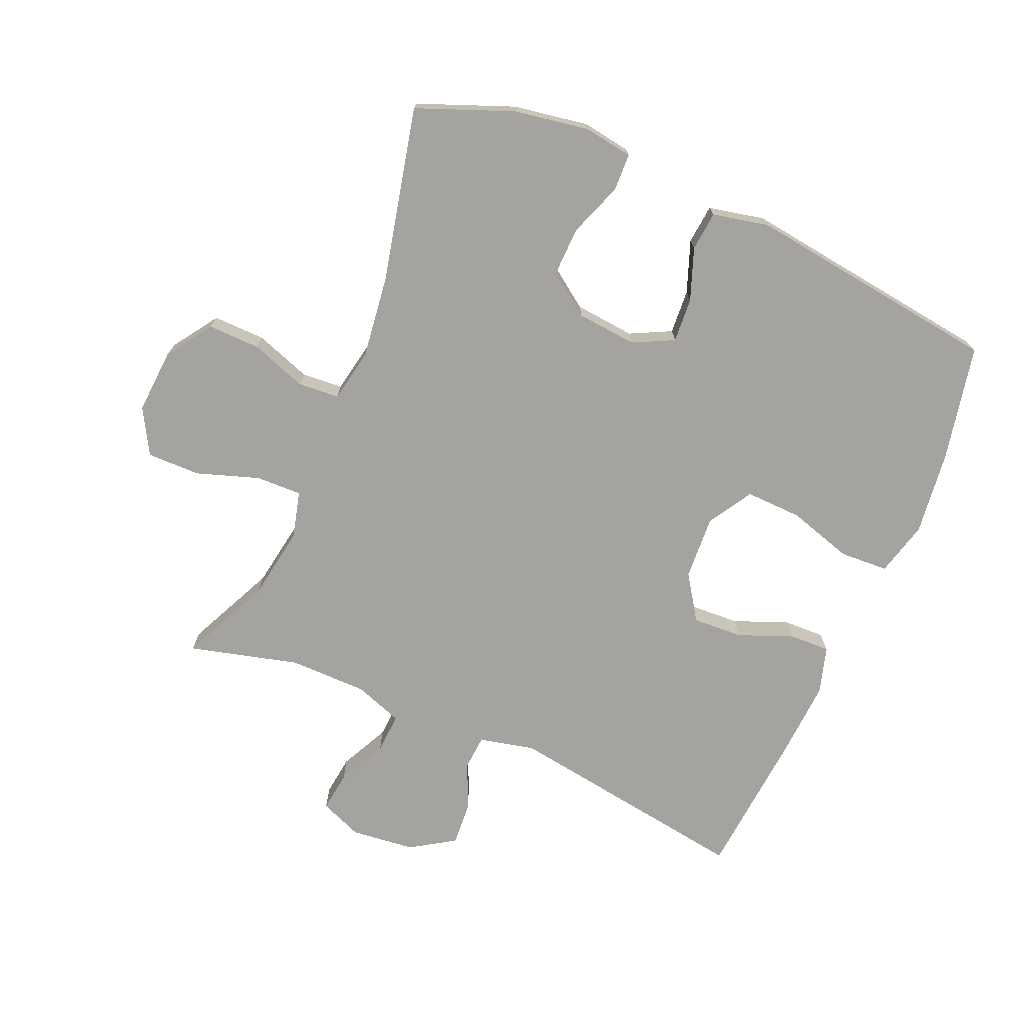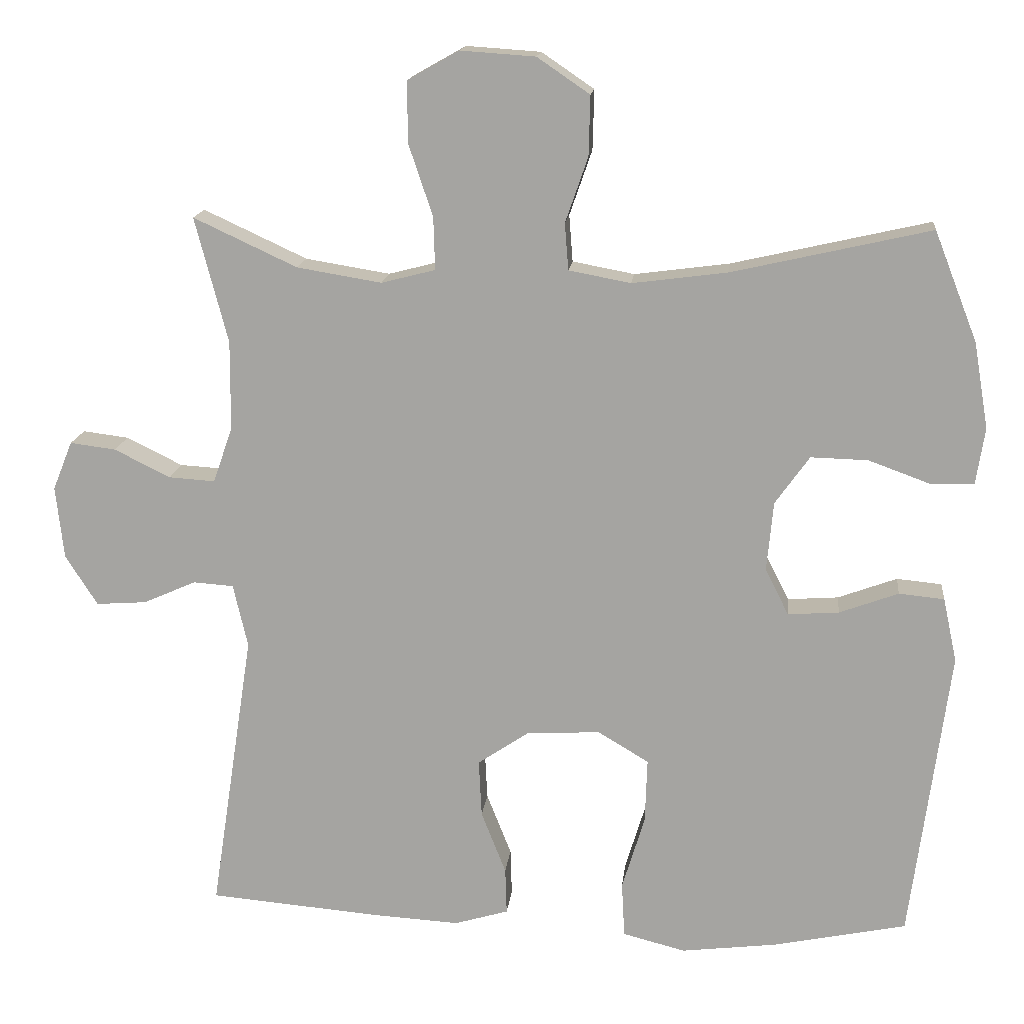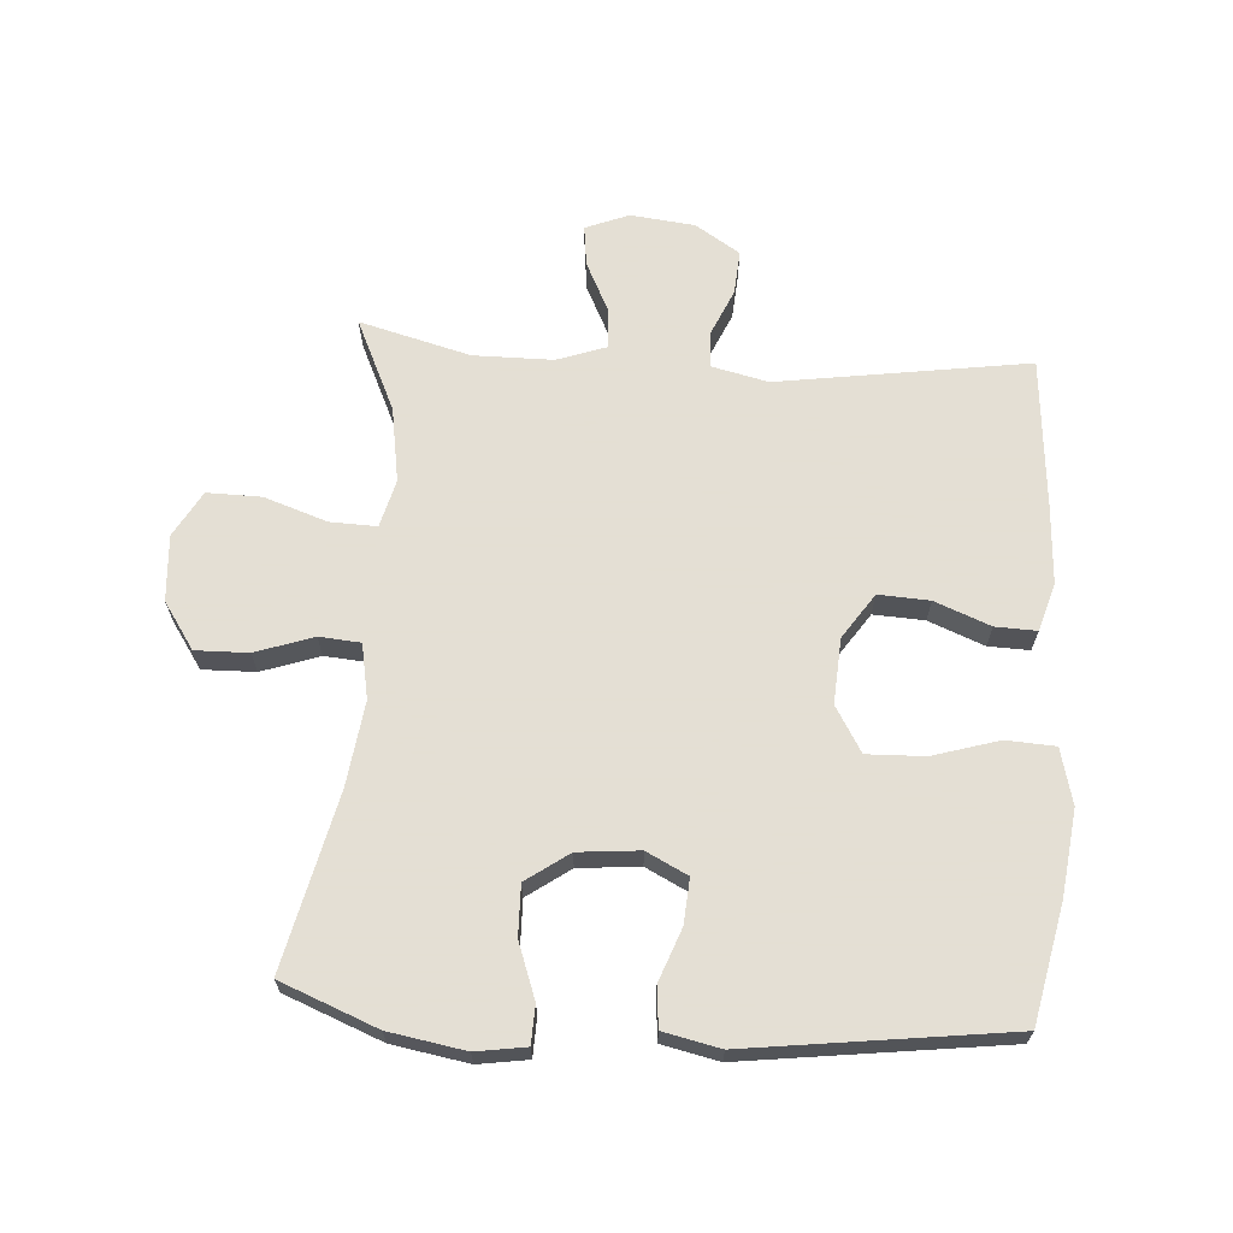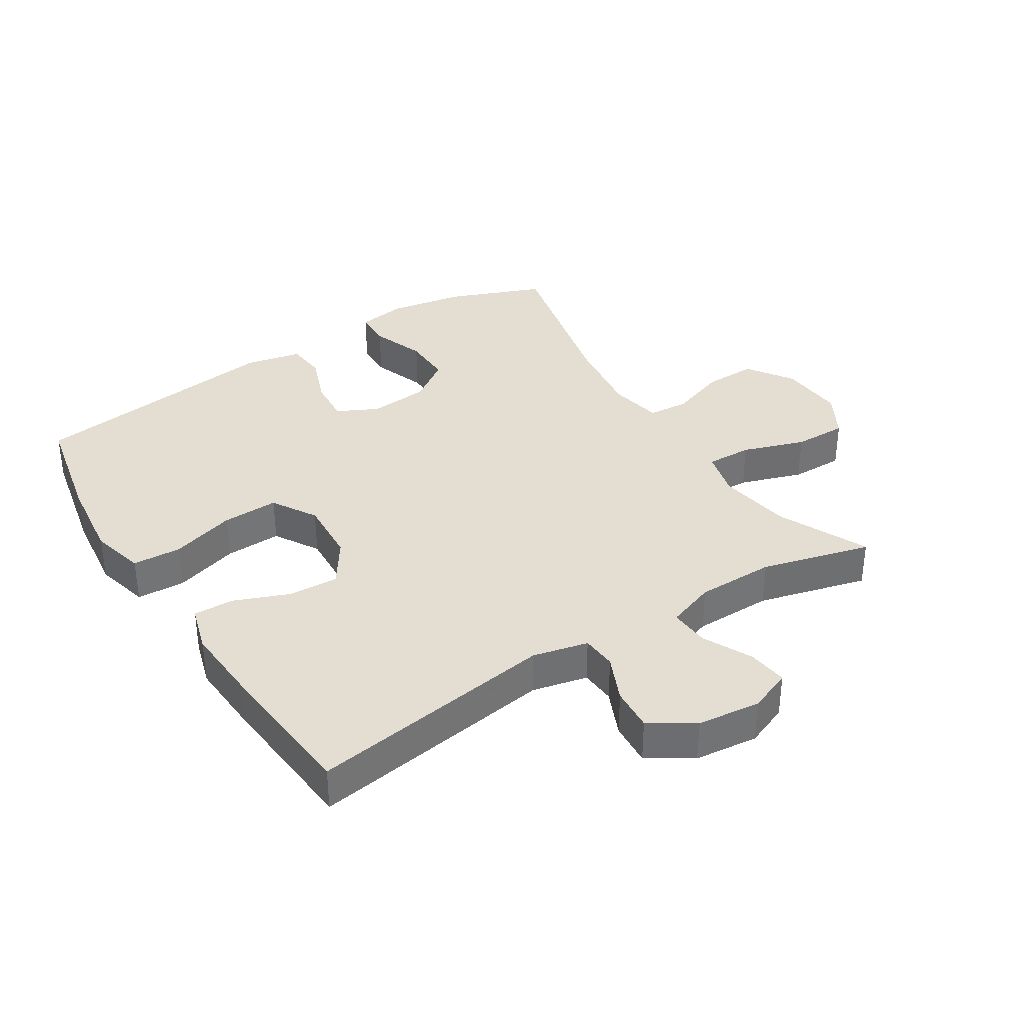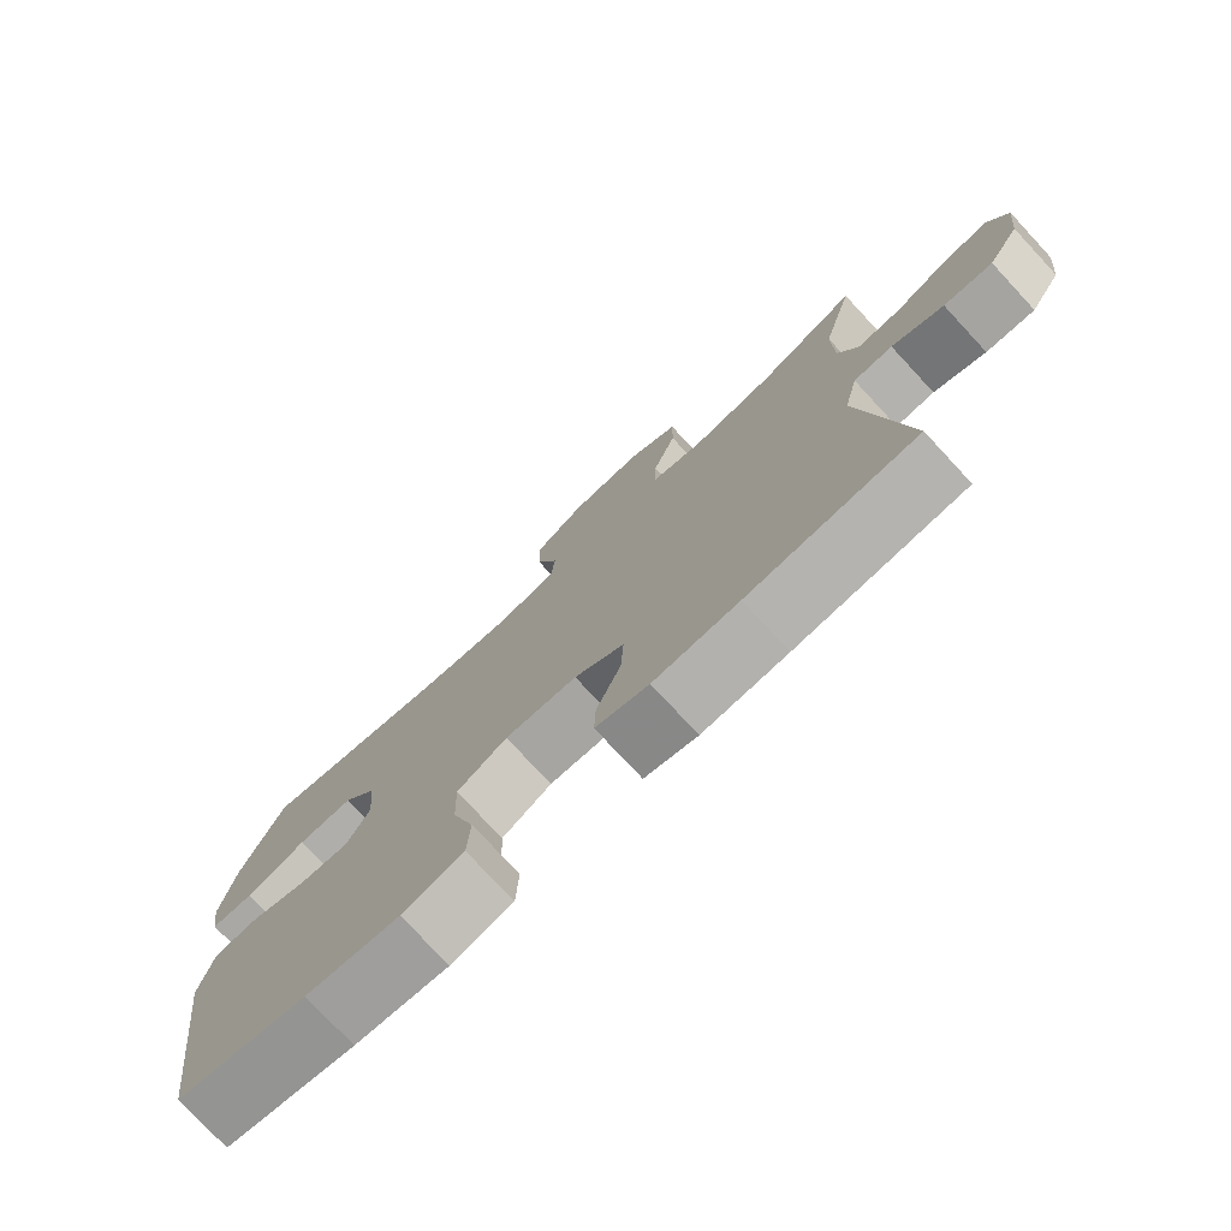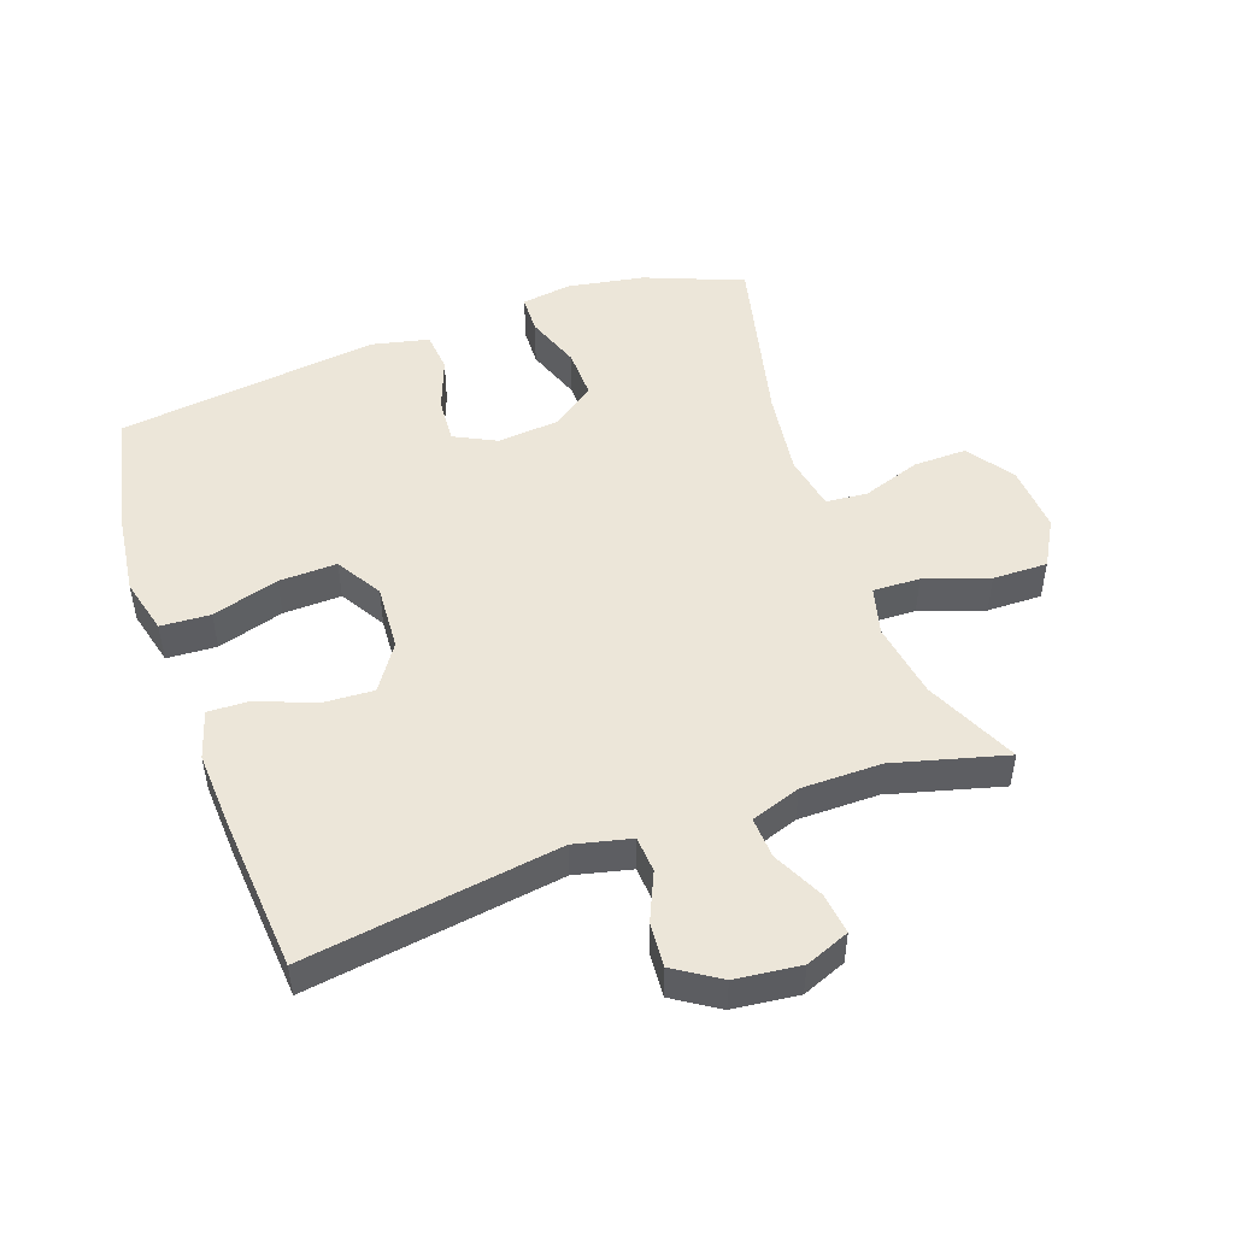
<metadata>
{"format":"obj","ext":"obj","renderer":"f3d","projection":"perspective","resolution":1024,"background":"white","views":[{"elev":-72.9,"azim":66.8,"up":"+Y"},{"elev":15.5,"azim":6.1,"up":"+Z"},{"elev":66.3,"azim":94.0,"up":"+Y"},{"elev":36.0,"azim":-122.3,"up":"+Y"},{"elev":-76.6,"azim":-137.1,"up":"+Z"},{"elev":49.4,"azim":-109.3,"up":"+Y"}]}
</metadata>
<code>
v -0.5 0.07 0.5
v -0.358 0.07 0.434
v -0.242 0.07 0.415
v -0.168 0.07 0.434
v -0.17 0.07 0.506
v -0.203 0.07 0.604
v -0.204 0.07 0.688
v -0.133 0.07 0.728
v -0.031 0.07 0.721
v 0.041 0.07 0.672
v 0.039 0.07 0.59
v 0.008 0.07 0.501
v 0.013 0.07 0.437
v 0.098 0.07 0.421
v 0.228 0.07 0.438
v 0.5 0.07 0.5
v 0.559 0.07 0.35
v 0.579 0.07 0.232
v 0.567 0.07 0.155
v 0.508 0.07 0.153
v 0.423 0.07 0.184
v 0.345 0.07 0.186
v 0.298 0.07 0.12
v 0.289 0.07 0.025
v 0.321 0.07 -0.039
v 0.391 0.07 -0.034
v 0.472 0.07 -0.004
v 0.534 0.07 -0.01
v 0.553 0.07 -0.098
v 0.5 0.07 -0.5
v 0.317 0.07 -0.538
v 0.186 0.07 -0.554
v 0.1 0.07 -0.532
v 0.096 0.07 -0.456
v 0.127 0.07 -0.354
v 0.13 0.07 -0.265
v 0.06 0.07 -0.223
v -0.041 0.07 -0.229
v -0.111 0.07 -0.276
v -0.107 0.07 -0.355
v -0.073 0.07 -0.441
v -0.071 0.07 -0.505
v -0.145 0.07 -0.527
v -0.264 0.07 -0.52
v -0.5 0.07 -0.5
v -0.441 0.07 -0.111
v -0.461 0.07 -0.024
v -0.516 0.07 -0.02
v -0.589 0.07 -0.052
v -0.658 0.07 -0.057
v -0.702 0.07 0.012
v -0.713 0.07 0.112
v -0.686 0.07 0.179
v -0.623 0.07 0.171
v -0.546 0.07 0.133
v -0.483 0.07 0.129
v -0.456 0.07 0.205
v -0.455 0.07 0.328
v -0.5 0 0.5
v -0.358 0 0.434
v -0.242 0 0.415
v -0.168 0 0.434
v -0.17 0 0.506
v -0.203 0 0.604
v -0.204 0 0.688
v -0.133 0 0.728
v -0.031 0 0.721
v 0.041 0 0.672
v 0.039 0 0.59
v 0.008 0 0.501
v 0.013 0 0.437
v 0.098 0 0.421
v 0.228 0 0.438
v 0.5 0 0.5
v 0.559 0 0.35
v 0.579 0 0.232
v 0.567 0 0.155
v 0.508 0 0.153
v 0.423 0 0.184
v 0.345 0 0.186
v 0.298 0 0.12
v 0.289 0 0.025
v 0.321 0 -0.039
v 0.391 0 -0.034
v 0.472 0 -0.004
v 0.534 0 -0.01
v 0.553 0 -0.098
v 0.5 0 -0.5
v 0.317 0 -0.538
v 0.186 0 -0.554
v 0.1 0 -0.532
v 0.096 0 -0.456
v 0.127 0 -0.354
v 0.13 0 -0.265
v 0.06 0 -0.223
v -0.041 0 -0.229
v -0.111 0 -0.276
v -0.107 0 -0.355
v -0.073 0 -0.441
v -0.071 0 -0.505
v -0.145 0 -0.527
v -0.264 0 -0.52
v -0.5 0 -0.5
v -0.441 0 -0.111
v -0.461 0 -0.024
v -0.516 0 -0.02
v -0.589 0 -0.052
v -0.658 0 -0.057
v -0.702 0 0.012
v -0.713 0 0.112
v -0.686 0 0.179
v -0.623 0 0.171
v -0.546 0 0.133
v -0.483 0 0.129
v -0.456 0 0.205
v -0.455 0 0.328
f 53 54 55
f 52 53 55
f 51 52 55
f 50 51 55
f 49 50 55
f 48 49 55
f 47 48 55 56
f 46 47 56 57
f 44 45 46
f 43 44 46
f 42 43 46
f 41 42 46
f 40 41 46
f 46 57 58
f 40 46 58
f 39 40 58
f 33 34 35
f 32 33 35
f 31 32 35
f 30 31 35
f 29 30 35
f 28 29 35
f 27 28 35
f 26 27 35
f 25 26 35 36
f 24 25 36 37
f 19 20 21
f 18 19 21
f 17 18 21
f 16 17 21
f 15 16 21
f 14 15 21 22
f 13 14 22 23
f 10 11 12
f 9 10 12
f 8 9 12
f 7 8 12
f 6 7 12
f 5 6 12
f 4 5 12 13
f 24 37 38
f 23 24 38
f 13 23 38
f 4 13 38
f 3 4 38
f 38 39 58
f 3 38 58
f 2 3 58
f 1 2 58
f 113 112 111
f 113 111 110
f 113 110 109
f 113 109 108
f 113 108 107
f 113 107 106
f 114 113 106 105
f 115 114 105 104
f 104 103 102
f 104 102 101
f 104 101 100
f 104 100 99
f 104 99 98
f 116 115 104
f 116 104 98
f 116 98 97
f 93 92 91
f 93 91 90
f 93 90 89
f 93 89 88
f 93 88 87
f 93 87 86
f 93 86 85
f 93 85 84
f 94 93 84 83
f 95 94 83 82
f 79 78 77
f 79 77 76
f 79 76 75
f 79 75 74
f 79 74 73
f 80 79 73 72
f 81 80 72 71
f 70 69 68
f 70 68 67
f 70 67 66
f 70 66 65
f 70 65 64
f 70 64 63
f 71 70 63 62
f 96 95 82
f 96 82 81
f 96 81 71
f 96 71 62
f 96 62 61
f 116 97 96
f 116 96 61
f 116 61 60
f 116 60 59
f 1 59 60 2
f 2 60 61 3
f 3 61 62 4
f 4 62 63 5
f 5 63 64 6
f 6 64 65 7
f 7 65 66 8
f 8 66 67 9
f 9 67 68 10
f 10 68 69 11
f 11 69 70 12
f 12 70 71 13
f 13 71 72 14
f 14 72 73 15
f 15 73 74 16
f 16 74 75 17
f 17 75 76 18
f 18 76 77 19
f 19 77 78 20
f 20 78 79 21
f 21 79 80 22
f 22 80 81 23
f 23 81 82 24
f 24 82 83 25
f 25 83 84 26
f 26 84 85 27
f 27 85 86 28
f 28 86 87 29
f 29 87 88 30
f 30 88 89 31
f 31 89 90 32
f 32 90 91 33
f 33 91 92 34
f 34 92 93 35
f 35 93 94 36
f 36 94 95 37
f 37 95 96 38
f 38 96 97 39
f 39 97 98 40
f 40 98 99 41
f 41 99 100 42
f 42 100 101 43
f 43 101 102 44
f 44 102 103 45
f 45 103 104 46
f 46 104 105 47
f 47 105 106 48
f 48 106 107 49
f 49 107 108 50
f 50 108 109 51
f 51 109 110 52
f 52 110 111 53
f 53 111 112 54
f 54 112 113 55
f 55 113 114 56
f 56 114 115 57
f 57 115 116 58
f 58 116 59 1

</code>
